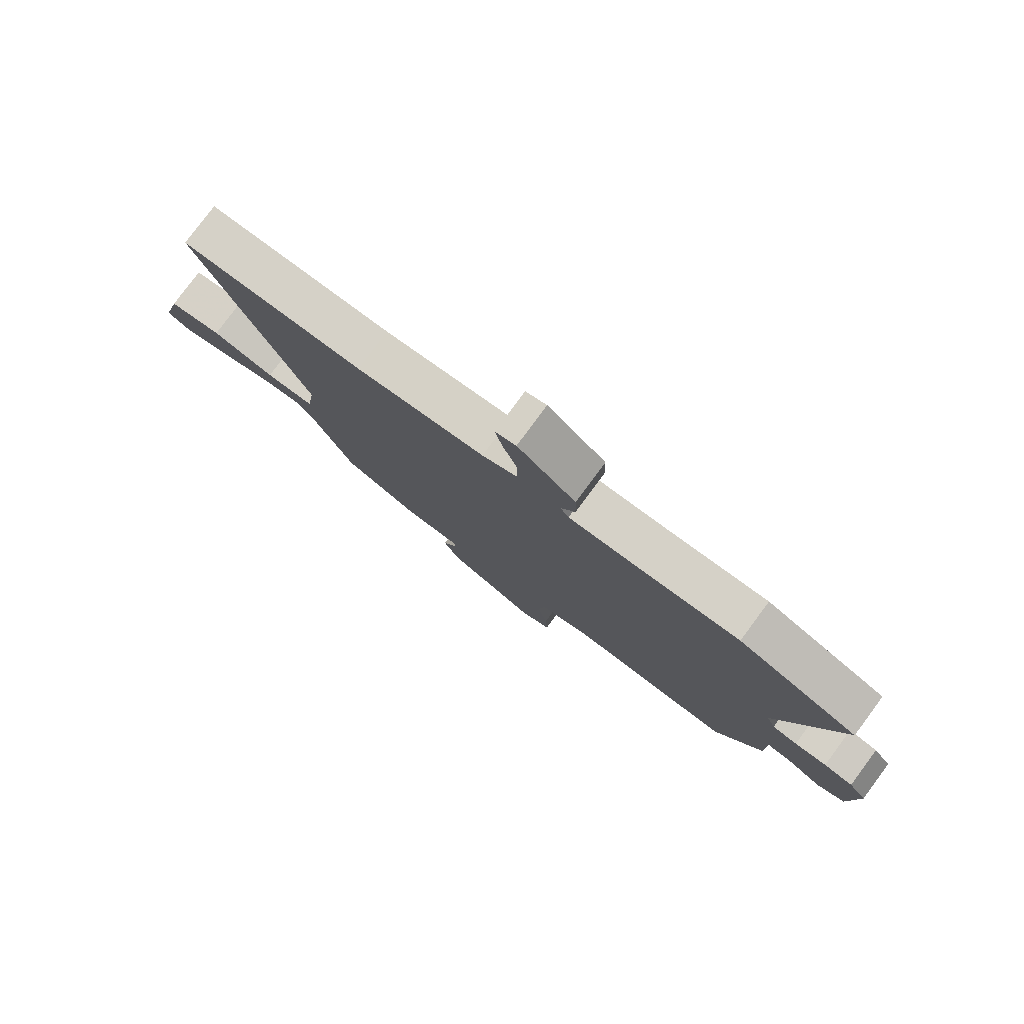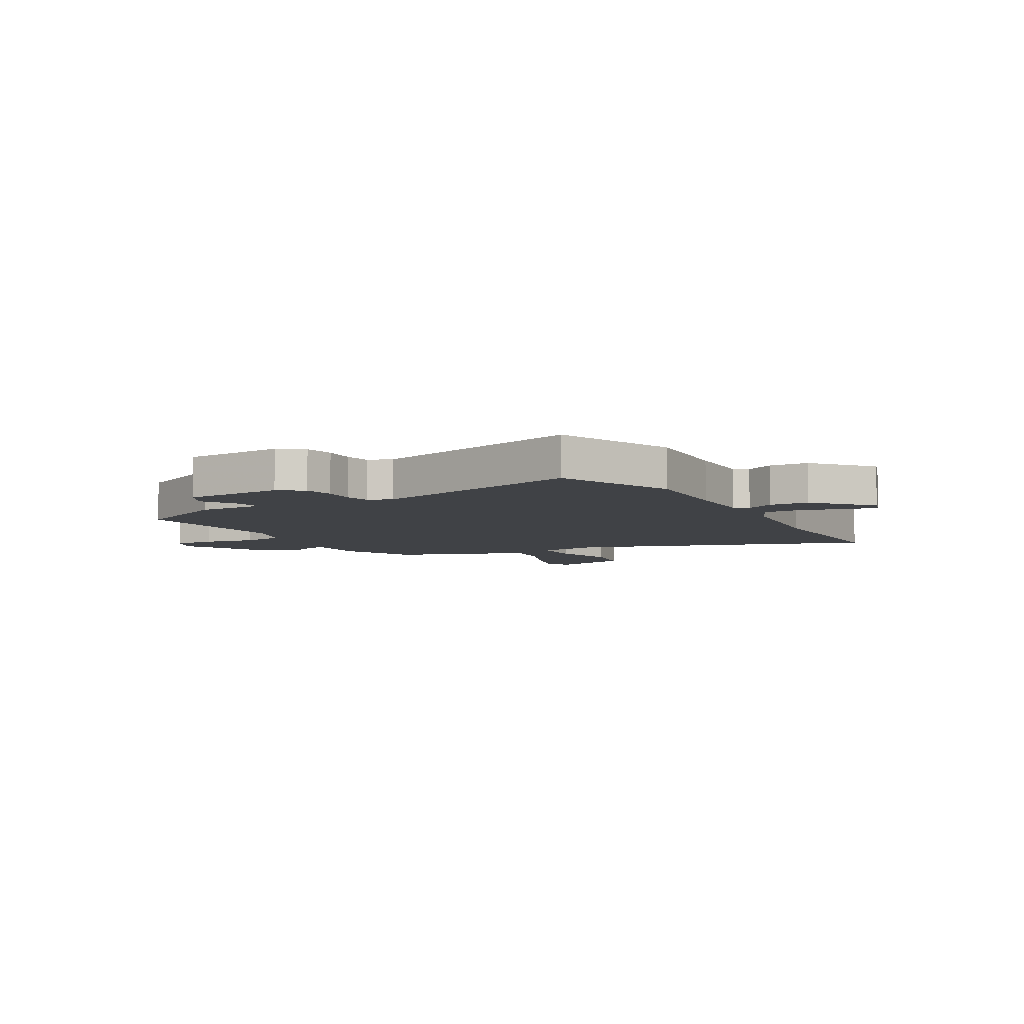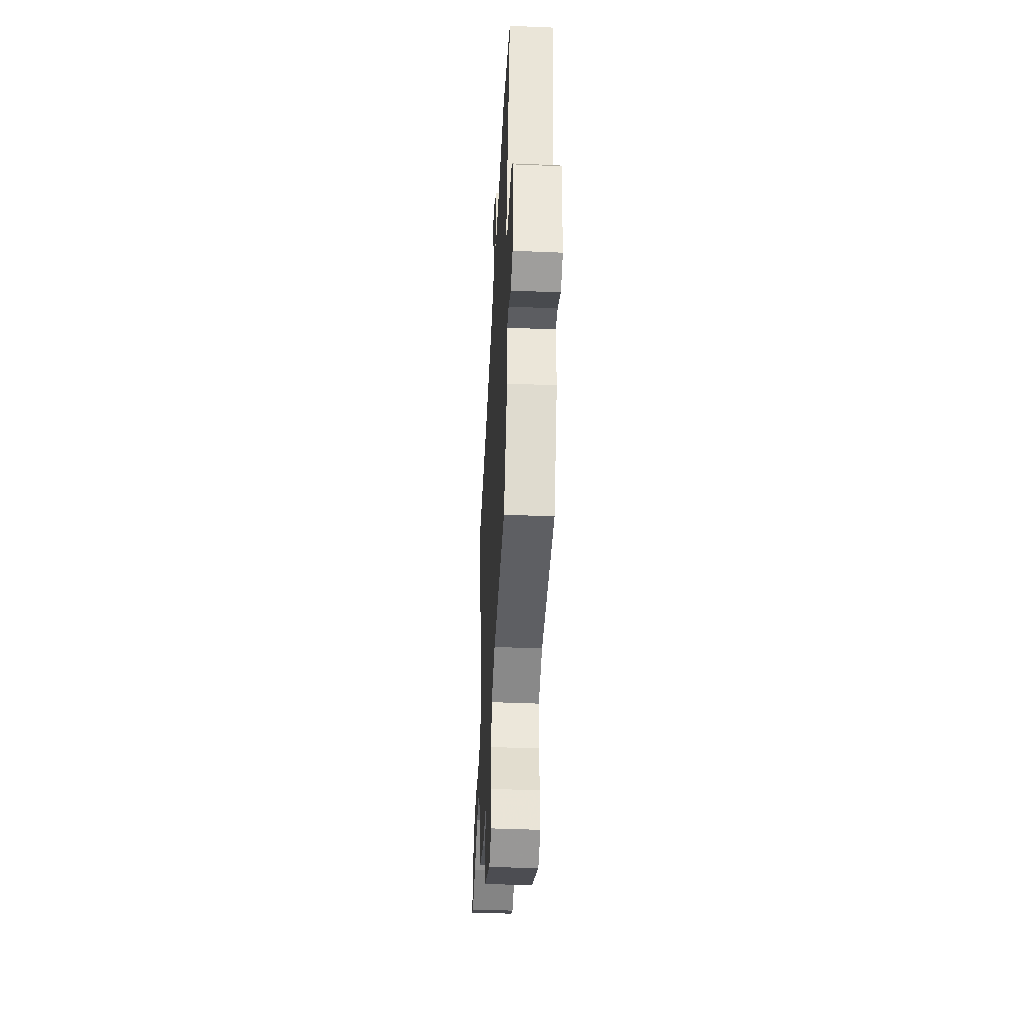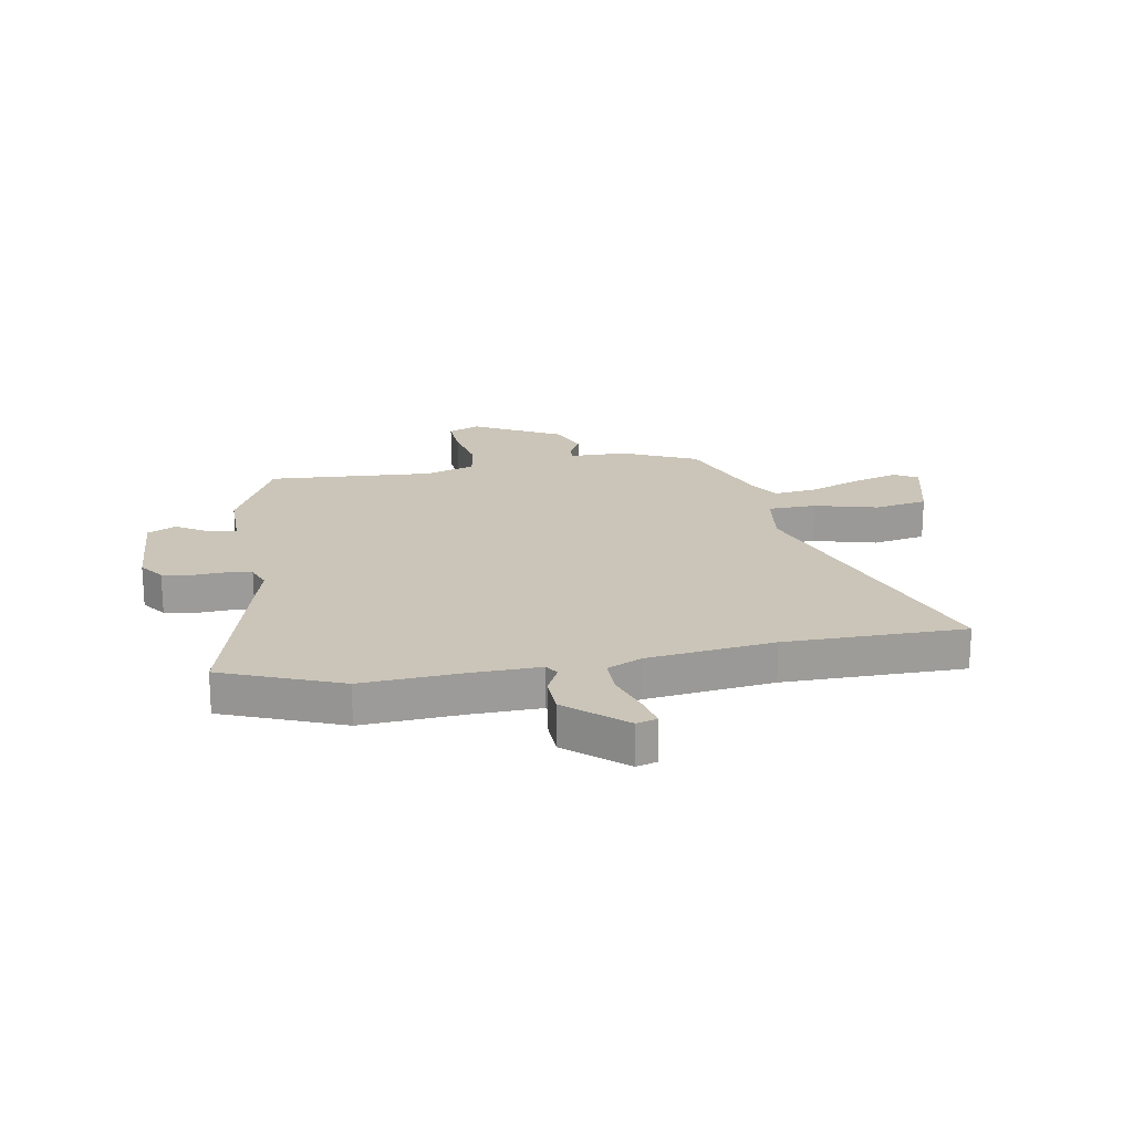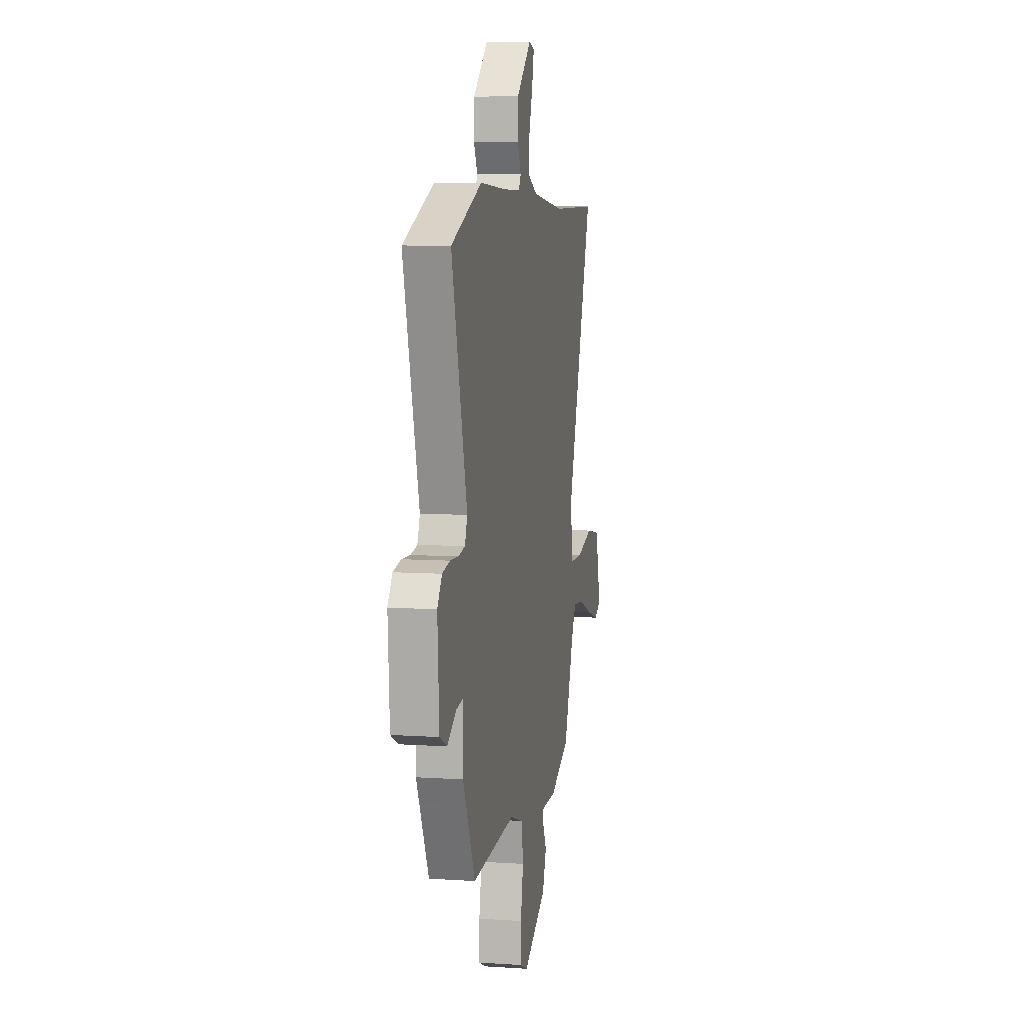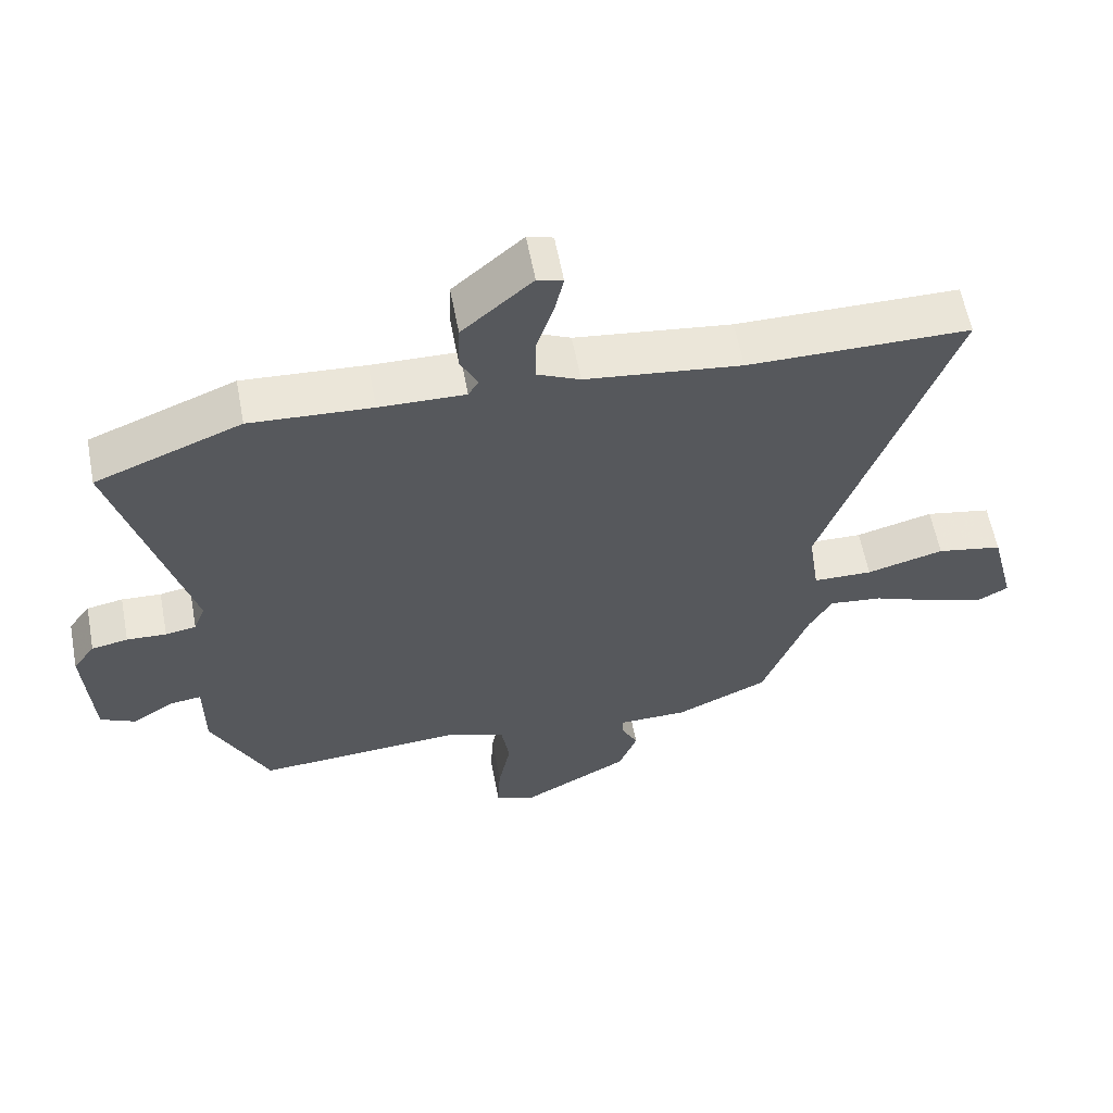
<metadata>
{"format":"obj","ext":"obj","renderer":"f3d","projection":"perspective","resolution":1024,"background":"white","views":[{"elev":79.7,"azim":-143.4,"up":"+Z"},{"elev":-6.5,"azim":-60.2,"up":"+Y"},{"elev":-44.6,"azim":-92.8,"up":"+Z"},{"elev":20.3,"azim":-10.1,"up":"+Y"},{"elev":7.9,"azim":-79.4,"up":"+Z"},{"elev":59.6,"azim":-10.7,"up":"+Z"}]}
</metadata>
<code>
v -0.588 0.07 0.465
v -0.375 0.07 0.55
v -0.197 0.07 0.539
v -0.072 0.07 0.536
v -0.057 0.07 0.561
v -0.082 0.07 0.611
v -0.08 0.07 0.682
v 0.022 0.07 0.771
v 0.059 0.07 0.76
v 0.046 0.07 0.702
v 0.021 0.07 0.625
v 0.021 0.07 0.558
v 0.083 0.07 0.529
v 0.311 0.07 0.501
v 0.634 0.07 0.5
v 0.45 0.07 -0.03
v 0.466 0.07 -0.14
v 0.553 0.07 -0.142
v 0.666 0.07 -0.112
v 0.762 0.07 -0.13
v 0.798 0.07 -0.272
v 0.755 0.07 -0.296
v 0.672 0.07 -0.271
v 0.578 0.07 -0.234
v 0.5 0.07 -0.225
v 0.467 0.07 -0.283
v 0.4 0.07 -0.462
v 0.265 0.07 -0.524
v 0.163 0.07 -0.525
v 0.163 0.07 -0.553
v 0.188 0.07 -0.603
v 0.161 0.07 -0.673
v 0.002 0.07 -0.759
v -0.055 0.07 -0.734
v -0.051 0.07 -0.66
v -0.033 0.07 -0.568
v -0.045 0.07 -0.492
v -0.135 0.07 -0.462
v -0.433 0.07 -0.482
v -0.517 0.07 -0.306
v -0.517 0.07 -0.187
v -0.562 0.07 -0.193
v -0.625 0.07 -0.232
v -0.676 0.07 -0.207
v -0.687 0.07 -0.026
v -0.655 0.07 0.018
v -0.602 0.07 0.028
v -0.544 0.07 0.025
v -0.499 0.07 0.033
v -0.482 0.07 0.076
v -0.588 0 0.465
v -0.375 0 0.55
v -0.197 0 0.539
v -0.072 0 0.536
v -0.057 0 0.561
v -0.082 0 0.611
v -0.08 0 0.682
v 0.022 0 0.771
v 0.059 0 0.76
v 0.046 0 0.702
v 0.021 0 0.625
v 0.021 0 0.558
v 0.083 0 0.529
v 0.311 0 0.501
v 0.634 0 0.5
v 0.45 0 -0.03
v 0.466 0 -0.14
v 0.553 0 -0.142
v 0.666 0 -0.112
v 0.762 0 -0.13
v 0.798 0 -0.272
v 0.755 0 -0.296
v 0.672 0 -0.271
v 0.578 0 -0.234
v 0.5 0 -0.225
v 0.467 0 -0.283
v 0.4 0 -0.462
v 0.265 0 -0.524
v 0.163 0 -0.525
v 0.163 0 -0.553
v 0.188 0 -0.603
v 0.161 0 -0.673
v 0.002 0 -0.759
v -0.055 0 -0.734
v -0.051 0 -0.66
v -0.033 0 -0.568
v -0.045 0 -0.492
v -0.135 0 -0.462
v -0.433 0 -0.482
v -0.517 0 -0.306
v -0.517 0 -0.187
v -0.562 0 -0.193
v -0.625 0 -0.232
v -0.676 0 -0.207
v -0.687 0 -0.026
v -0.655 0 0.018
v -0.602 0 0.028
v -0.544 0 0.025
v -0.499 0 0.033
v -0.482 0 0.076
f 45 46 47 48
f 45 48 49
f 42 43 44 45
f 41 42 45 49
f 38 39 40 41
f 37 38 41 49
f 33 34 35 36
f 33 36 37
f 30 31 32 33
f 29 30 33 37
f 26 27 28 29
f 25 26 29 37
f 21 22 23 24
f 19 20 21 24
f 18 19 24 25
f 17 18 25 37
f 14 15 16
f 13 14 16 17
f 12 13 17 37
f 8 9 10 11
f 6 7 8 11
f 5 6 11 12
f 4 5 12 37
f 50 1 2 3
f 37 49 50
f 3 4 37 50
f 98 97 96 95
f 99 98 95
f 95 94 93 92
f 99 95 92 91
f 91 90 89 88
f 99 91 88 87
f 86 85 84 83
f 87 86 83
f 83 82 81 80
f 87 83 80 79
f 79 78 77 76
f 87 79 76 75
f 74 73 72 71
f 74 71 70 69
f 75 74 69 68
f 87 75 68 67
f 66 65 64
f 67 66 64 63
f 87 67 63 62
f 61 60 59 58
f 61 58 57 56
f 62 61 56 55
f 87 62 55 54
f 53 52 51 100
f 100 99 87
f 100 87 54 53
f 1 51 52 2
f 2 52 53 3
f 3 53 54 4
f 4 54 55 5
f 5 55 56 6
f 6 56 57 7
f 7 57 58 8
f 8 58 59 9
f 9 59 60 10
f 10 60 61 11
f 11 61 62 12
f 12 62 63 13
f 13 63 64 14
f 14 64 65 15
f 15 65 66 16
f 16 66 67 17
f 17 67 68 18
f 18 68 69 19
f 19 69 70 20
f 20 70 71 21
f 21 71 72 22
f 22 72 73 23
f 23 73 74 24
f 24 74 75 25
f 25 75 76 26
f 26 76 77 27
f 27 77 78 28
f 28 78 79 29
f 29 79 80 30
f 30 80 81 31
f 31 81 82 32
f 32 82 83 33
f 33 83 84 34
f 34 84 85 35
f 35 85 86 36
f 36 86 87 37
f 37 87 88 38
f 38 88 89 39
f 39 89 90 40
f 40 90 91 41
f 41 91 92 42
f 42 92 93 43
f 43 93 94 44
f 44 94 95 45
f 45 95 96 46
f 46 96 97 47
f 47 97 98 48
f 48 98 99 49
f 49 99 100 50
f 50 100 51 1

</code>
